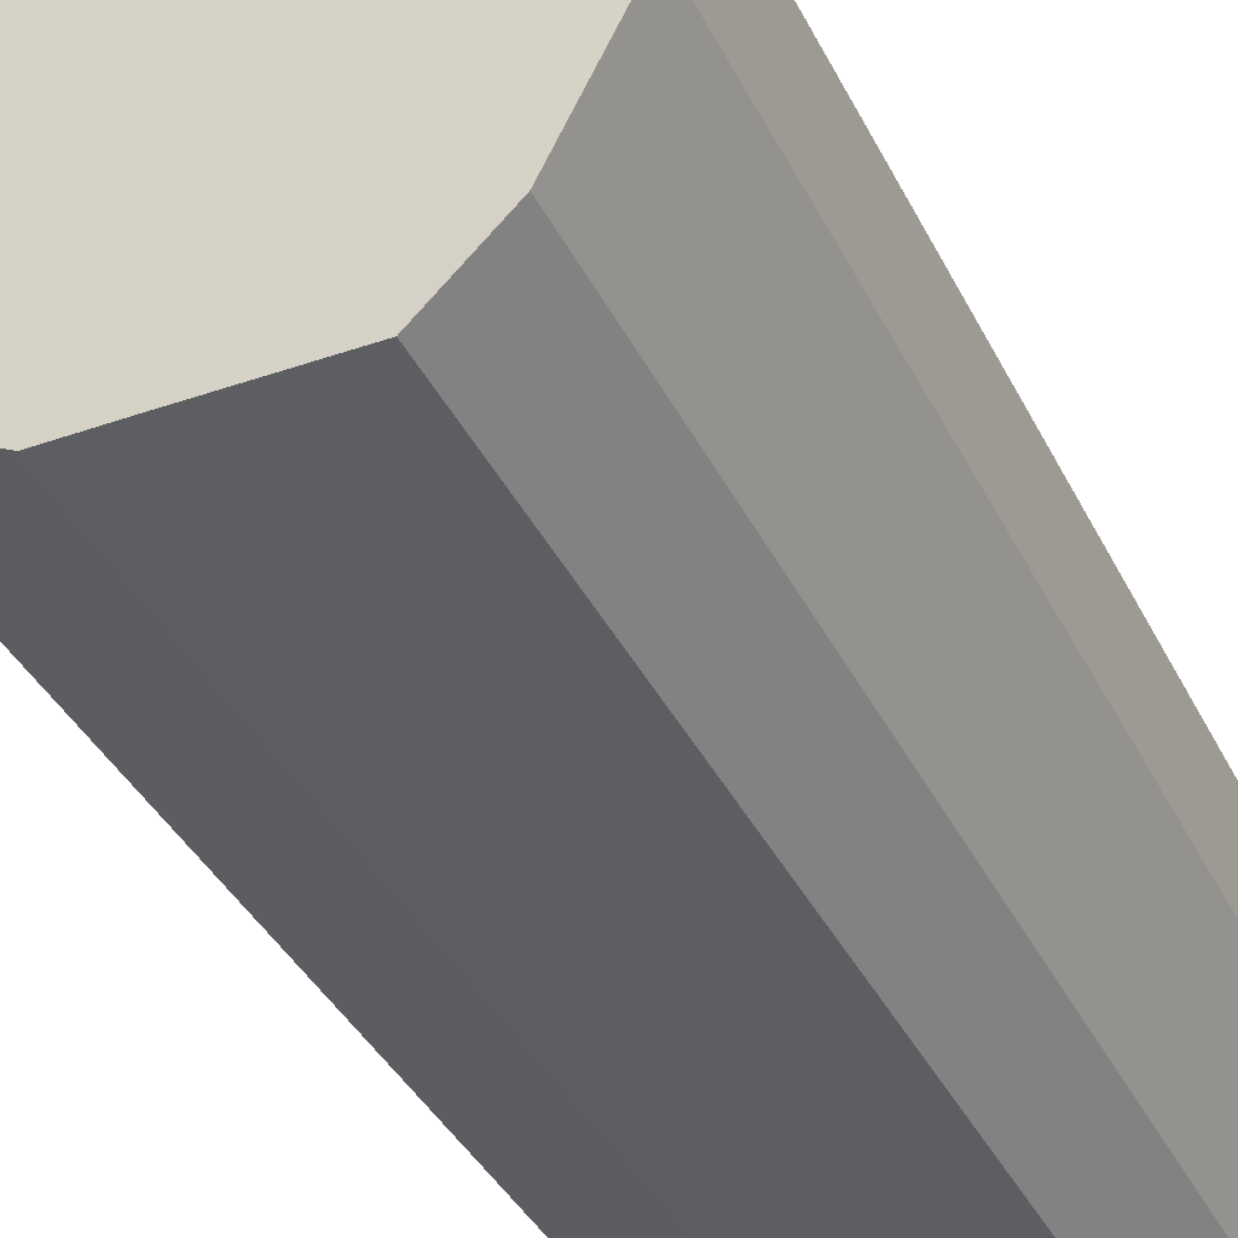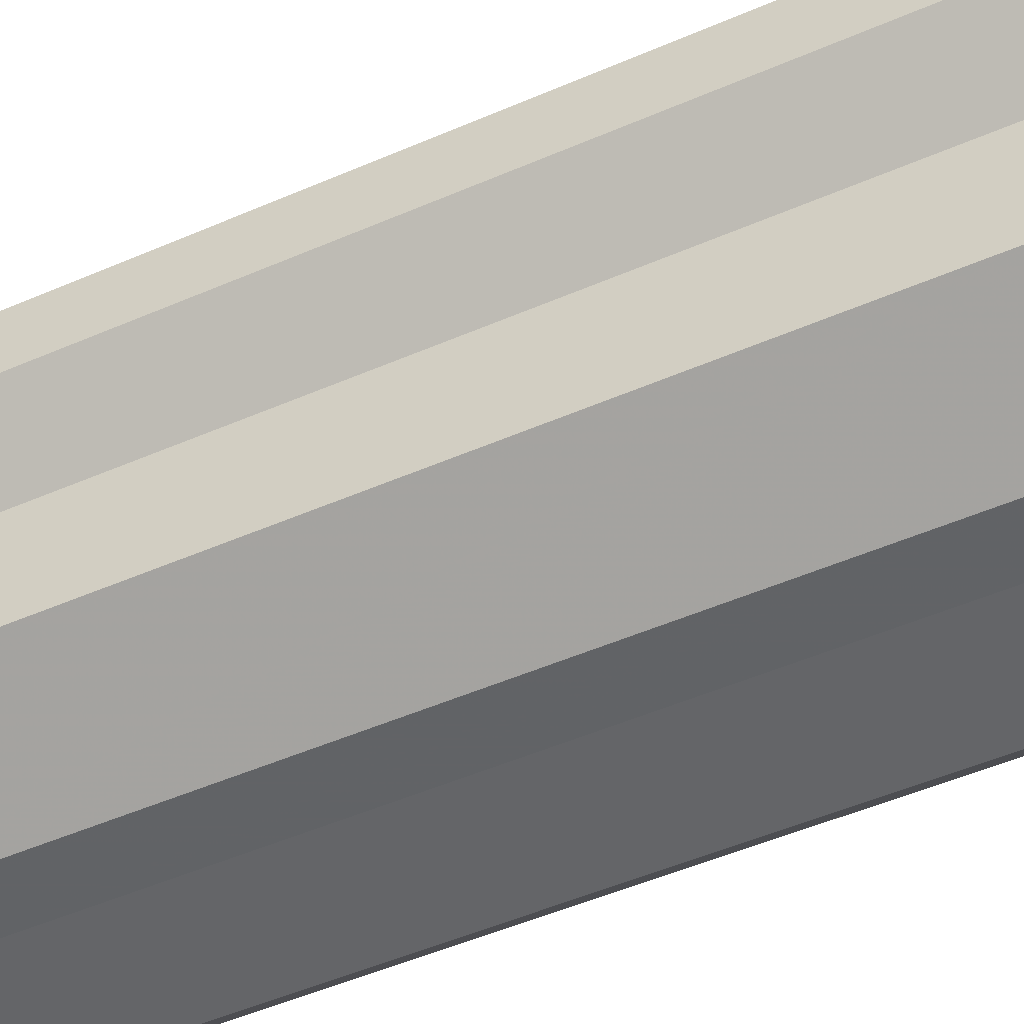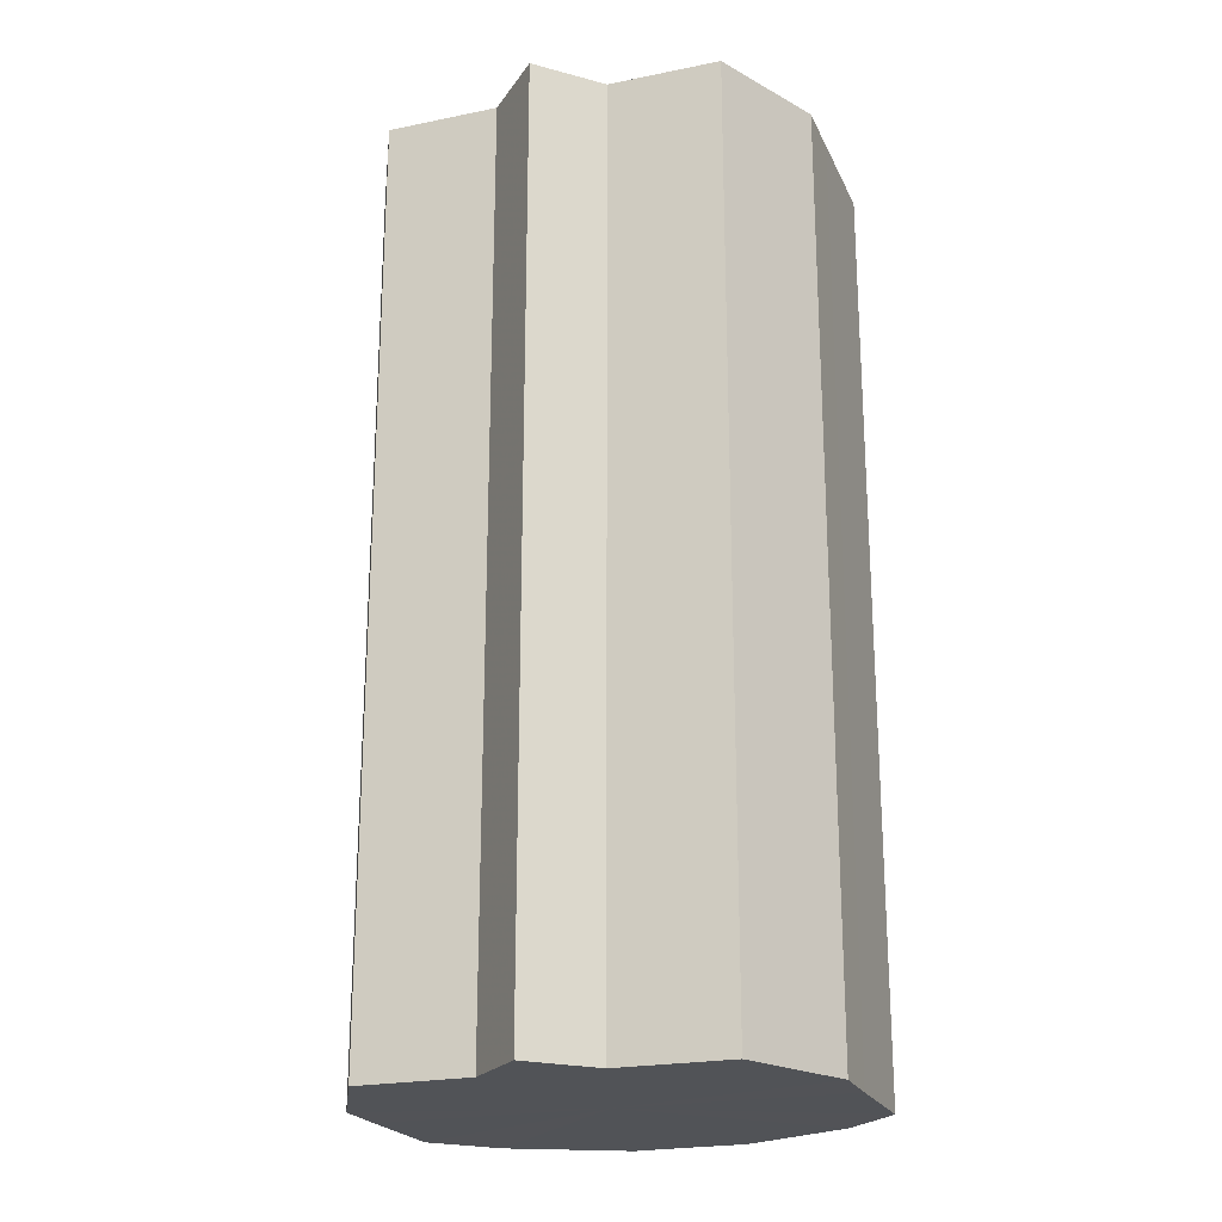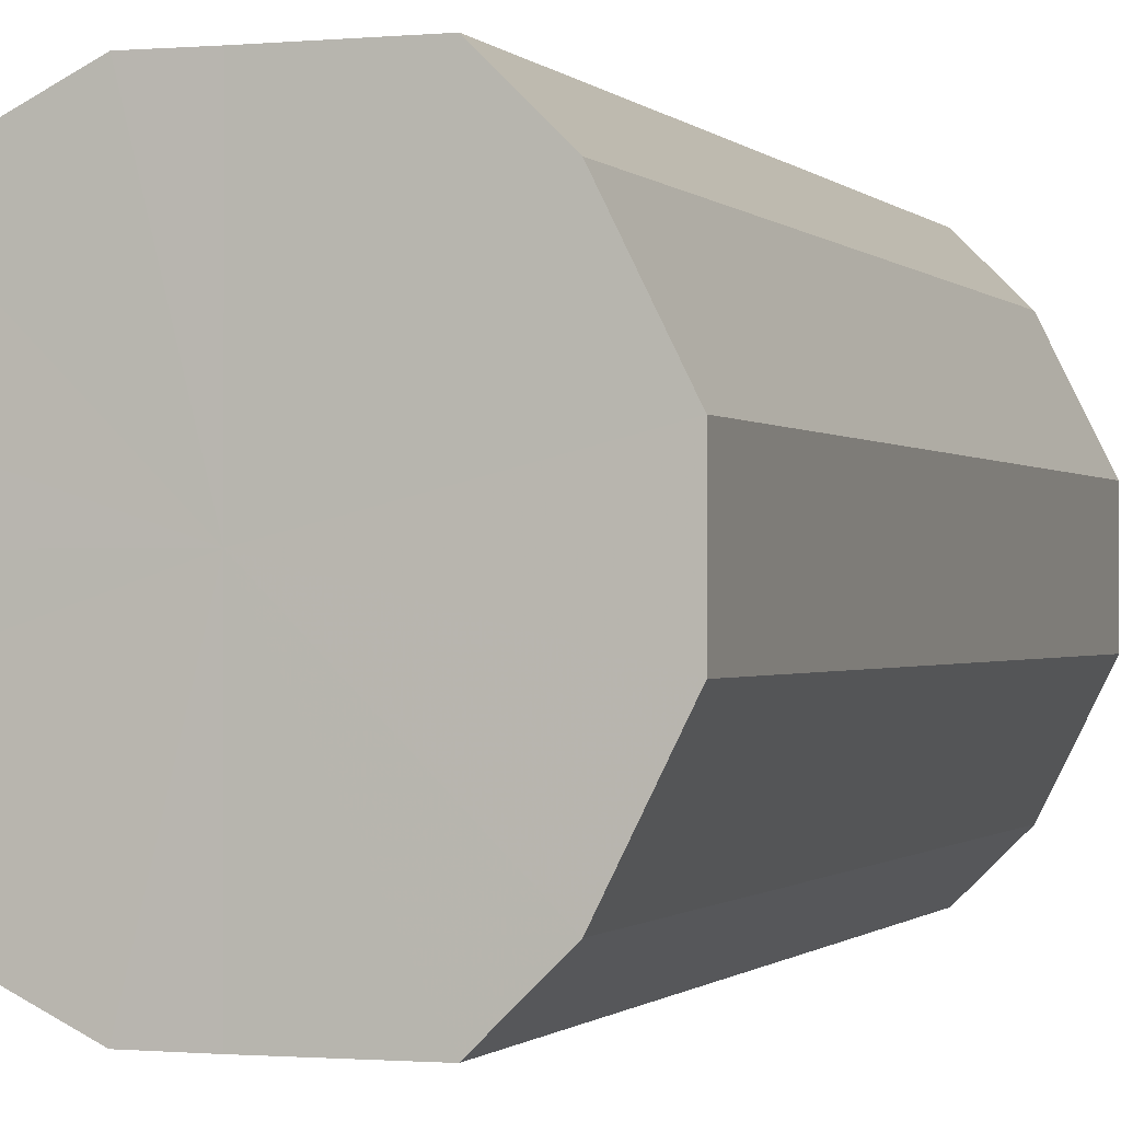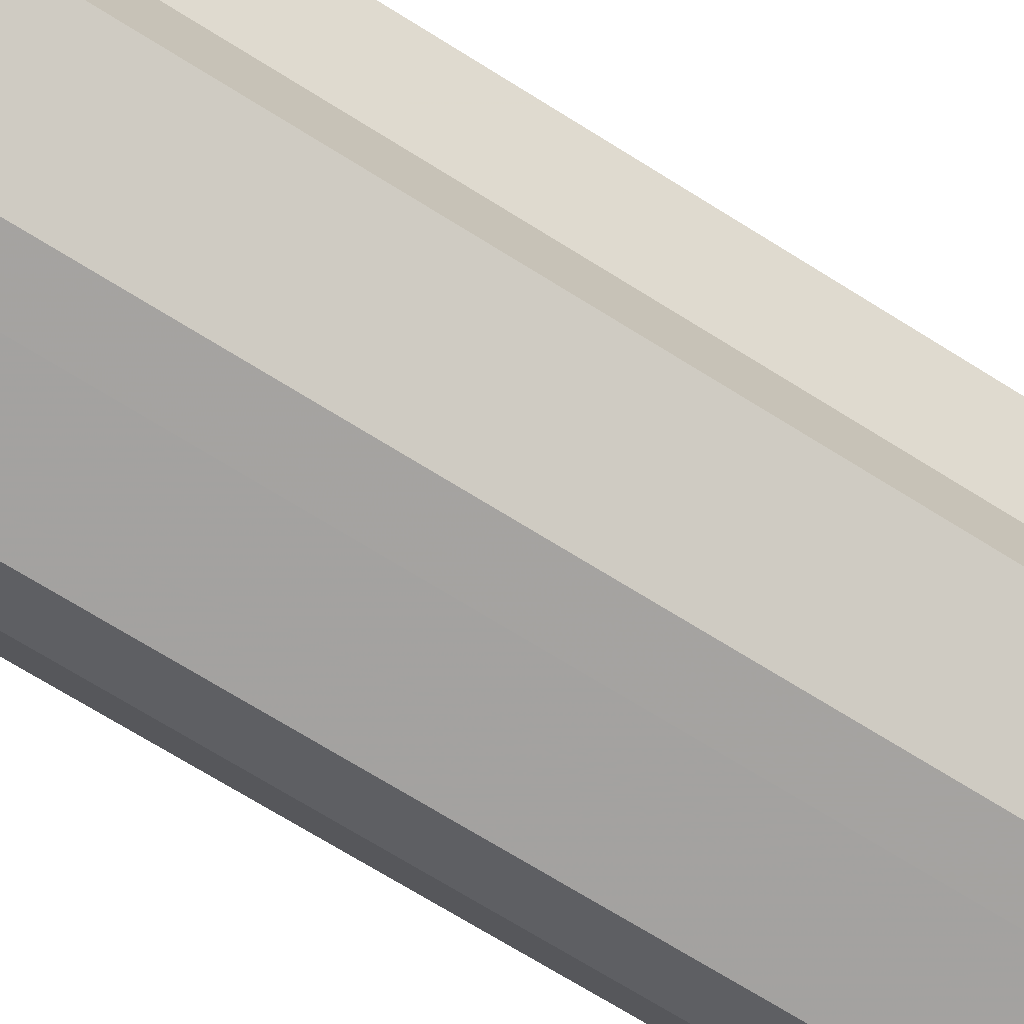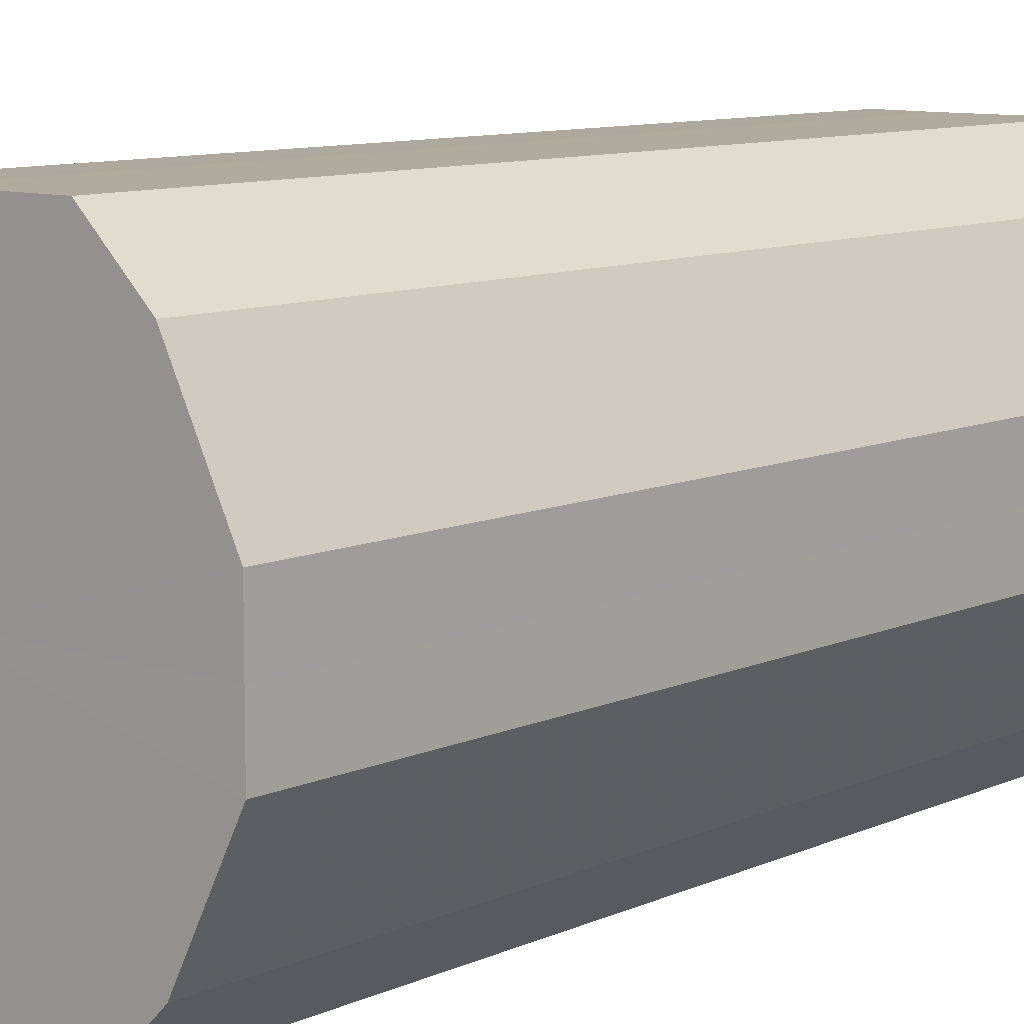
<metadata>
{"format":"obj","ext":"obj","renderer":"f3d","projection":"perspective","resolution":1024,"background":"white","views":[{"elev":-37.8,"azim":-156.0,"up":"+Y"},{"elev":-51.6,"azim":115.1,"up":"+Y"},{"elev":-22.1,"azim":109.6,"up":"+Z"},{"elev":-0.7,"azim":-161.0,"up":"+Y"},{"elev":-72.9,"azim":58.3,"up":"+Y"},{"elev":9.4,"azim":-139.9,"up":"+Y"}]}
</metadata>
<code>
o 12678
v 2173 1876 13.77
v 2173 1876 13.77
v 2173 1876 13.93
v 2173 1876 13.77
v 2173 1876 13.93
v 2173 1876 13.77
v 2173 1876 13.93
v 2173 1876 13.77
v 2173 1876 13.93
v 2173 1876 13.77
v 2173 1876 13.93
v 2173 1876 13.77
v 2173 1876 13.93
v 2173 1876 13.77
v 2173 1876 13.93
v 2173 1876 13.77
v 2173 1876 13.93
v 2173 1876 13.77
v 2173 1876 13.93
v 2173 1876 13.77
v 2173 1876 13.93
v 2173 1876 13.77
v 2173 1876 13.93
v 2173 1876 13.77
v 2173 1876 13.93
v 2173 1876 13.77
v 2173 1876 13.93
v 2173 1876 13.77
v 2173 1876 13.93
v 2173 1876 13.77
v 2173 1876 13.93
v 2173 1876 13.77
v 2173 1876 13.93
v 2173 1876 13.77
v 2173 1876 13.93
v 2173 1876 13.77
v 2173 1876 13.93
v 2173 1876 13.77
v 2173 1876 13.93
v 2173 1876 13.77
v 2173 1876 13.93
v 2173 1876 13.77
v 2173 1876 13.93
v 2173 1876 13.77
v 2173 1876 13.93
v 2173 1876 13.77
v 2173 1876 13.93
v 2173 1876 13.77
v 2173 1876 13.93
v 2173 1876 13.77
v 2173 1876 13.93
v 2173 1876 13.77
v 2173 1876 13.93
v 2173 1876 13.77
v 2173 1876 13.93
v 2173 1876 13.77
v 2173 1876 13.93
v 2173 1876 13.77
v 2173 1876 13.93
v 2173 1876 13.77
v 2173 1876 13.93
v 2173 1876 13.77
v 2173 1876 13.93
v 2173 1876 13.77
v 2173 1876 13.93
v 2173 1876 13.77
v 2173 1876 13.77
v 2173 1876 13.77
v 2173 1876 13.77
v 2173 1876 13.77
v 2173 1876 13.77
v 2173 1876 13.77
v 2173 1876 13.77
v 2173 1876 13.77
v 2173 1876 13.77
v 2173 1876 13.77
v 2173 1876 13.77
v 2173 1876 13.77
v 2173 1876 13.77
v 2173 1876 13.77
v 2173 1876 13.77
v 2173 1876 13.93
v 2173 1876 13.93
v 2173 1876 13.93
v 2173 1876 13.93
v 2173 1876 13.93
v 2173 1876 13.93
v 2173 1876 13.93
v 2173 1876 13.93
v 2173 1876 13.93
v 2173 1876 13.93
v 2173 1876 13.93
v 2173 1876 13.93
v 2173 1876 13.93
v 2173 1876 13.93
v 2173 1876 13.93
v 2173 1876 13.93
v 2173 1876 13.93
f 1 2 3
f 2 4 5
f 6 1 7
f 4 8 9
f 10 6 11
f 8 12 13
f 14 10 15
f 12 16 17
f 18 14 19
f 16 20 21
f 22 18 23
f 20 24 25
f 24 26 27
f 28 22 29
f 30 28 31
f 32 30 33
f 33 34 35
f 35 36 37
f 37 38 39
f 39 40 41
f 41 42 43
f 43 44 45
f 45 46 47
f 47 48 49
f 49 50 51
f 51 52 53
f 53 54 55
f 55 56 57
f 57 58 59
f 59 60 61
f 61 62 63
f 63 64 65
f 66 64 67
f 66 68 64
f 66 67 69
f 66 70 68
f 66 69 71
f 66 72 70
f 66 71 73
f 66 74 72
f 66 73 75
f 66 76 74
f 66 75 77
f 66 78 76
f 66 77 79
f 66 80 78
f 66 79 81
f 66 81 80
f 82 83 84
f 82 85 83
f 82 84 86
f 82 87 85
f 82 86 88
f 82 89 87
f 82 88 90
f 82 91 89
f 82 90 92
f 82 93 91
f 82 92 94
f 82 95 93
f 82 94 96
f 82 97 95
f 82 96 98
f 82 98 97

</code>
